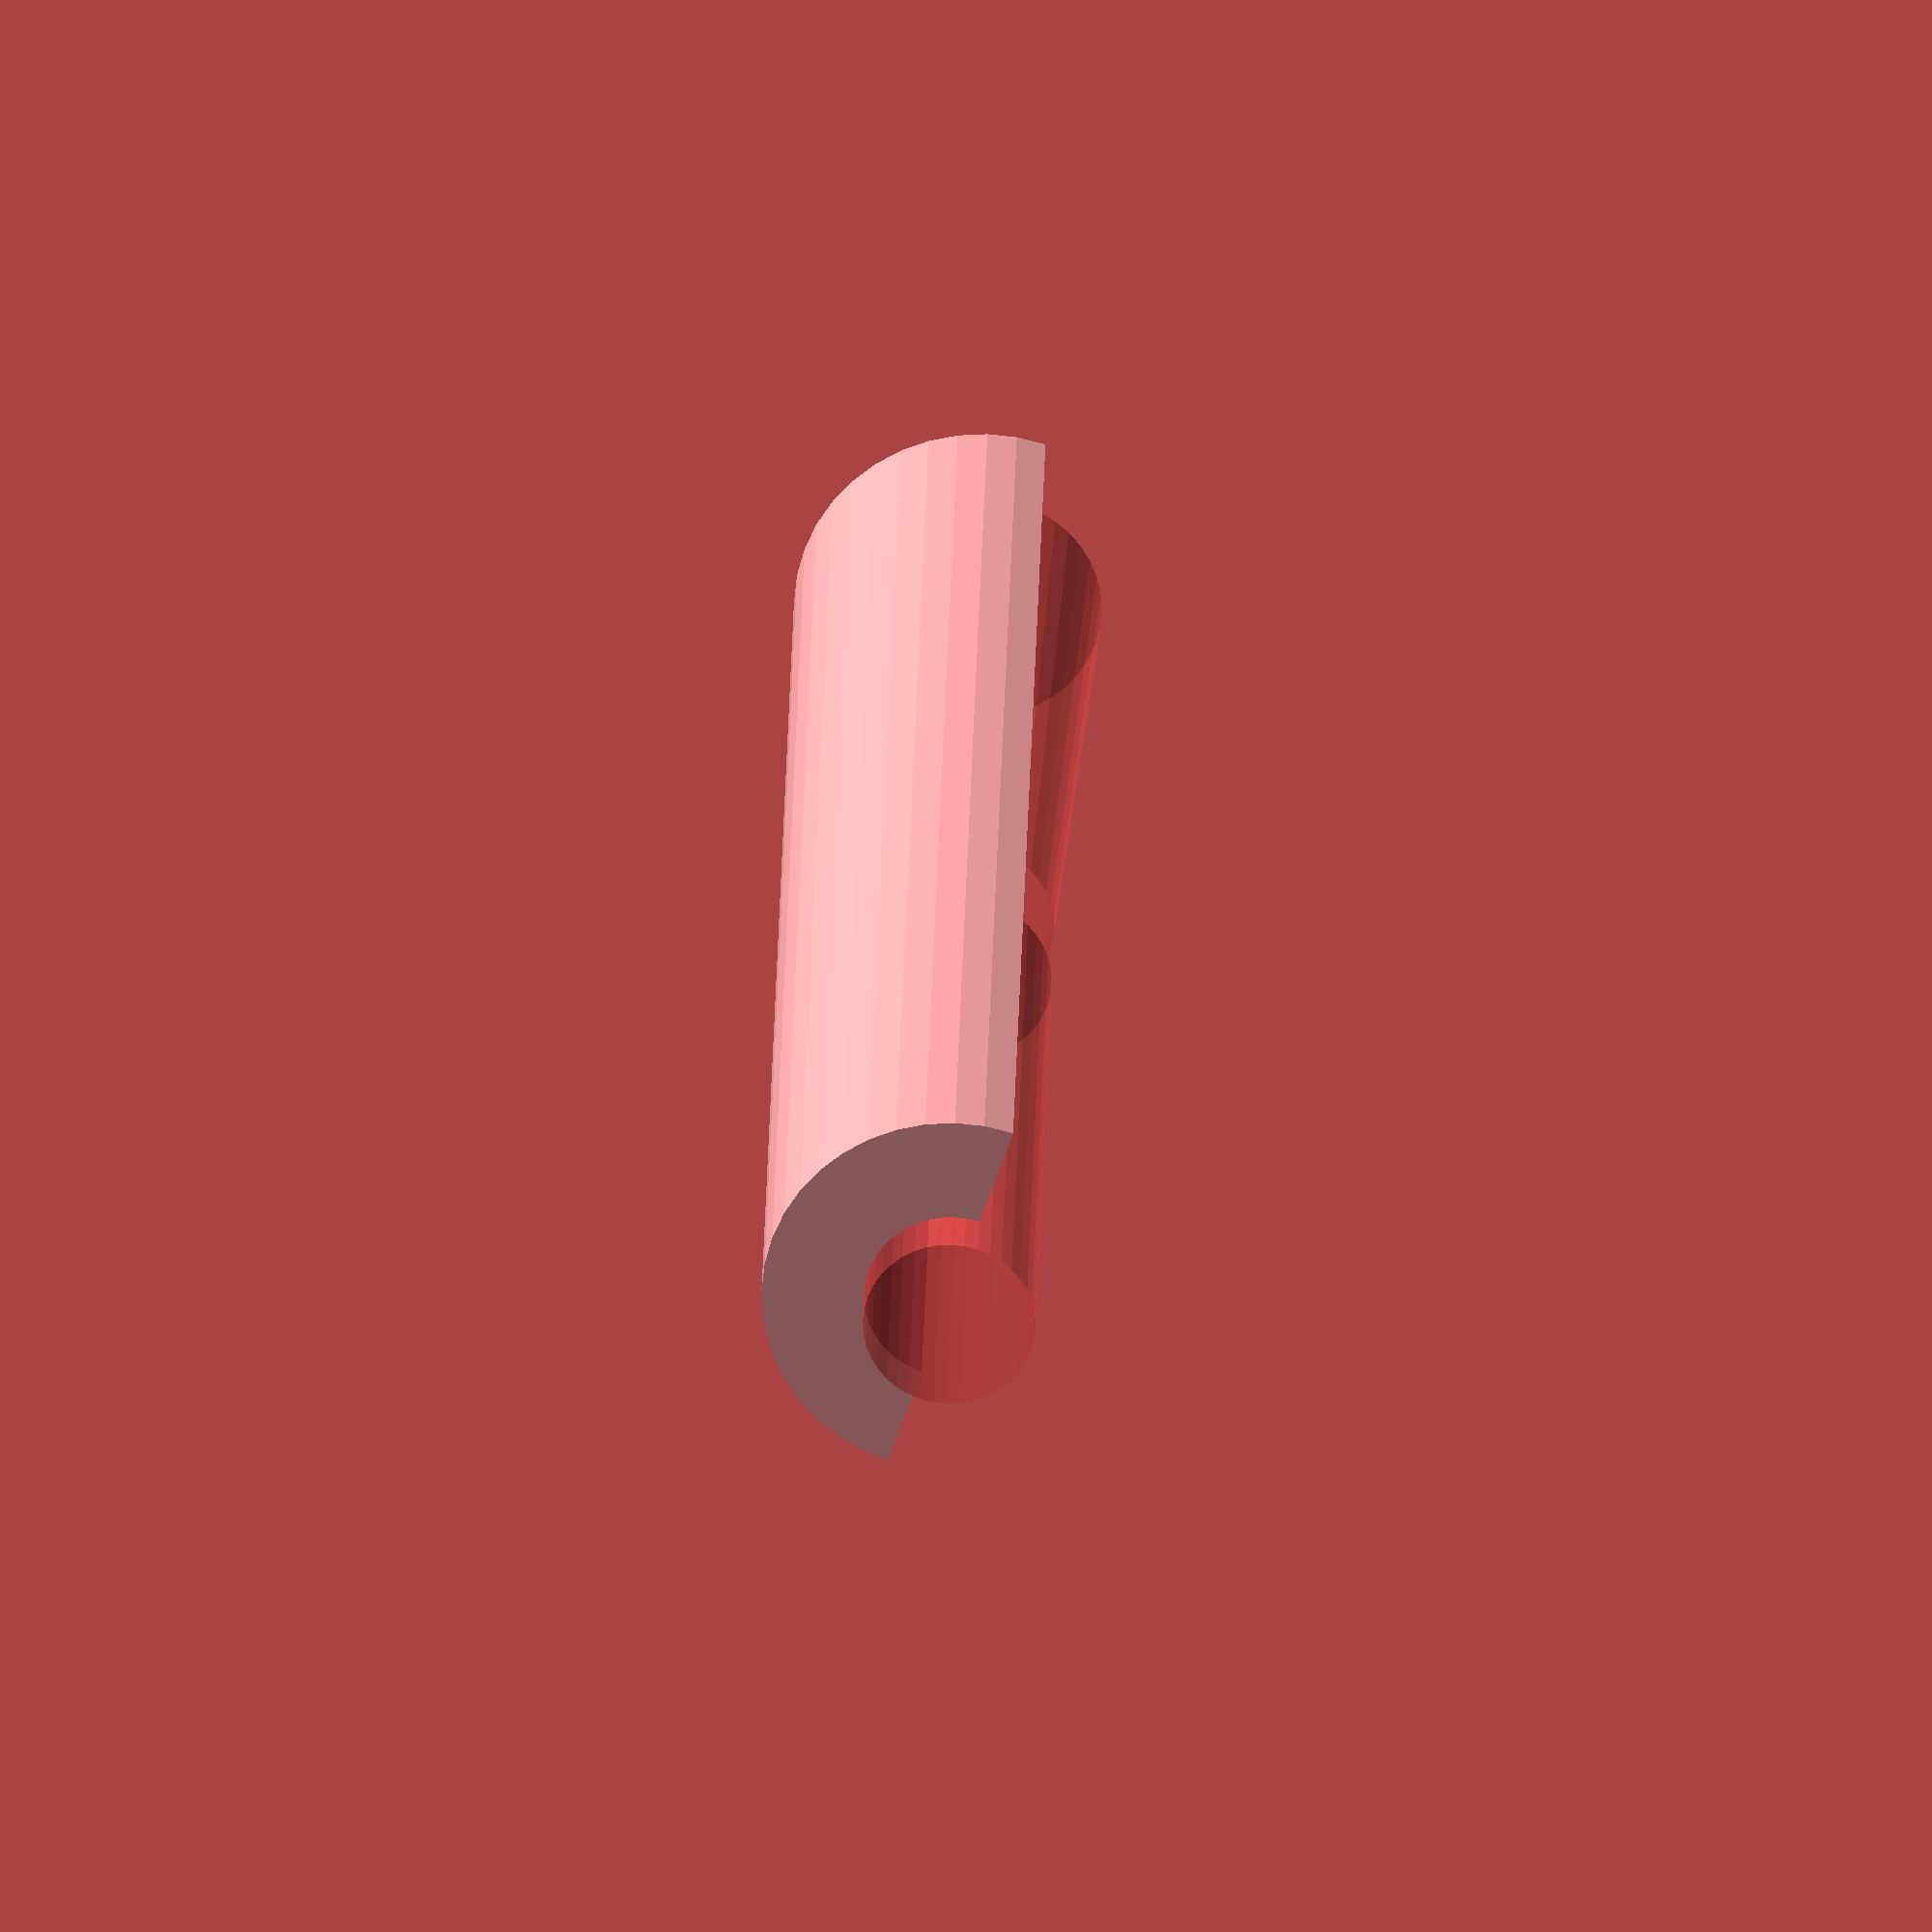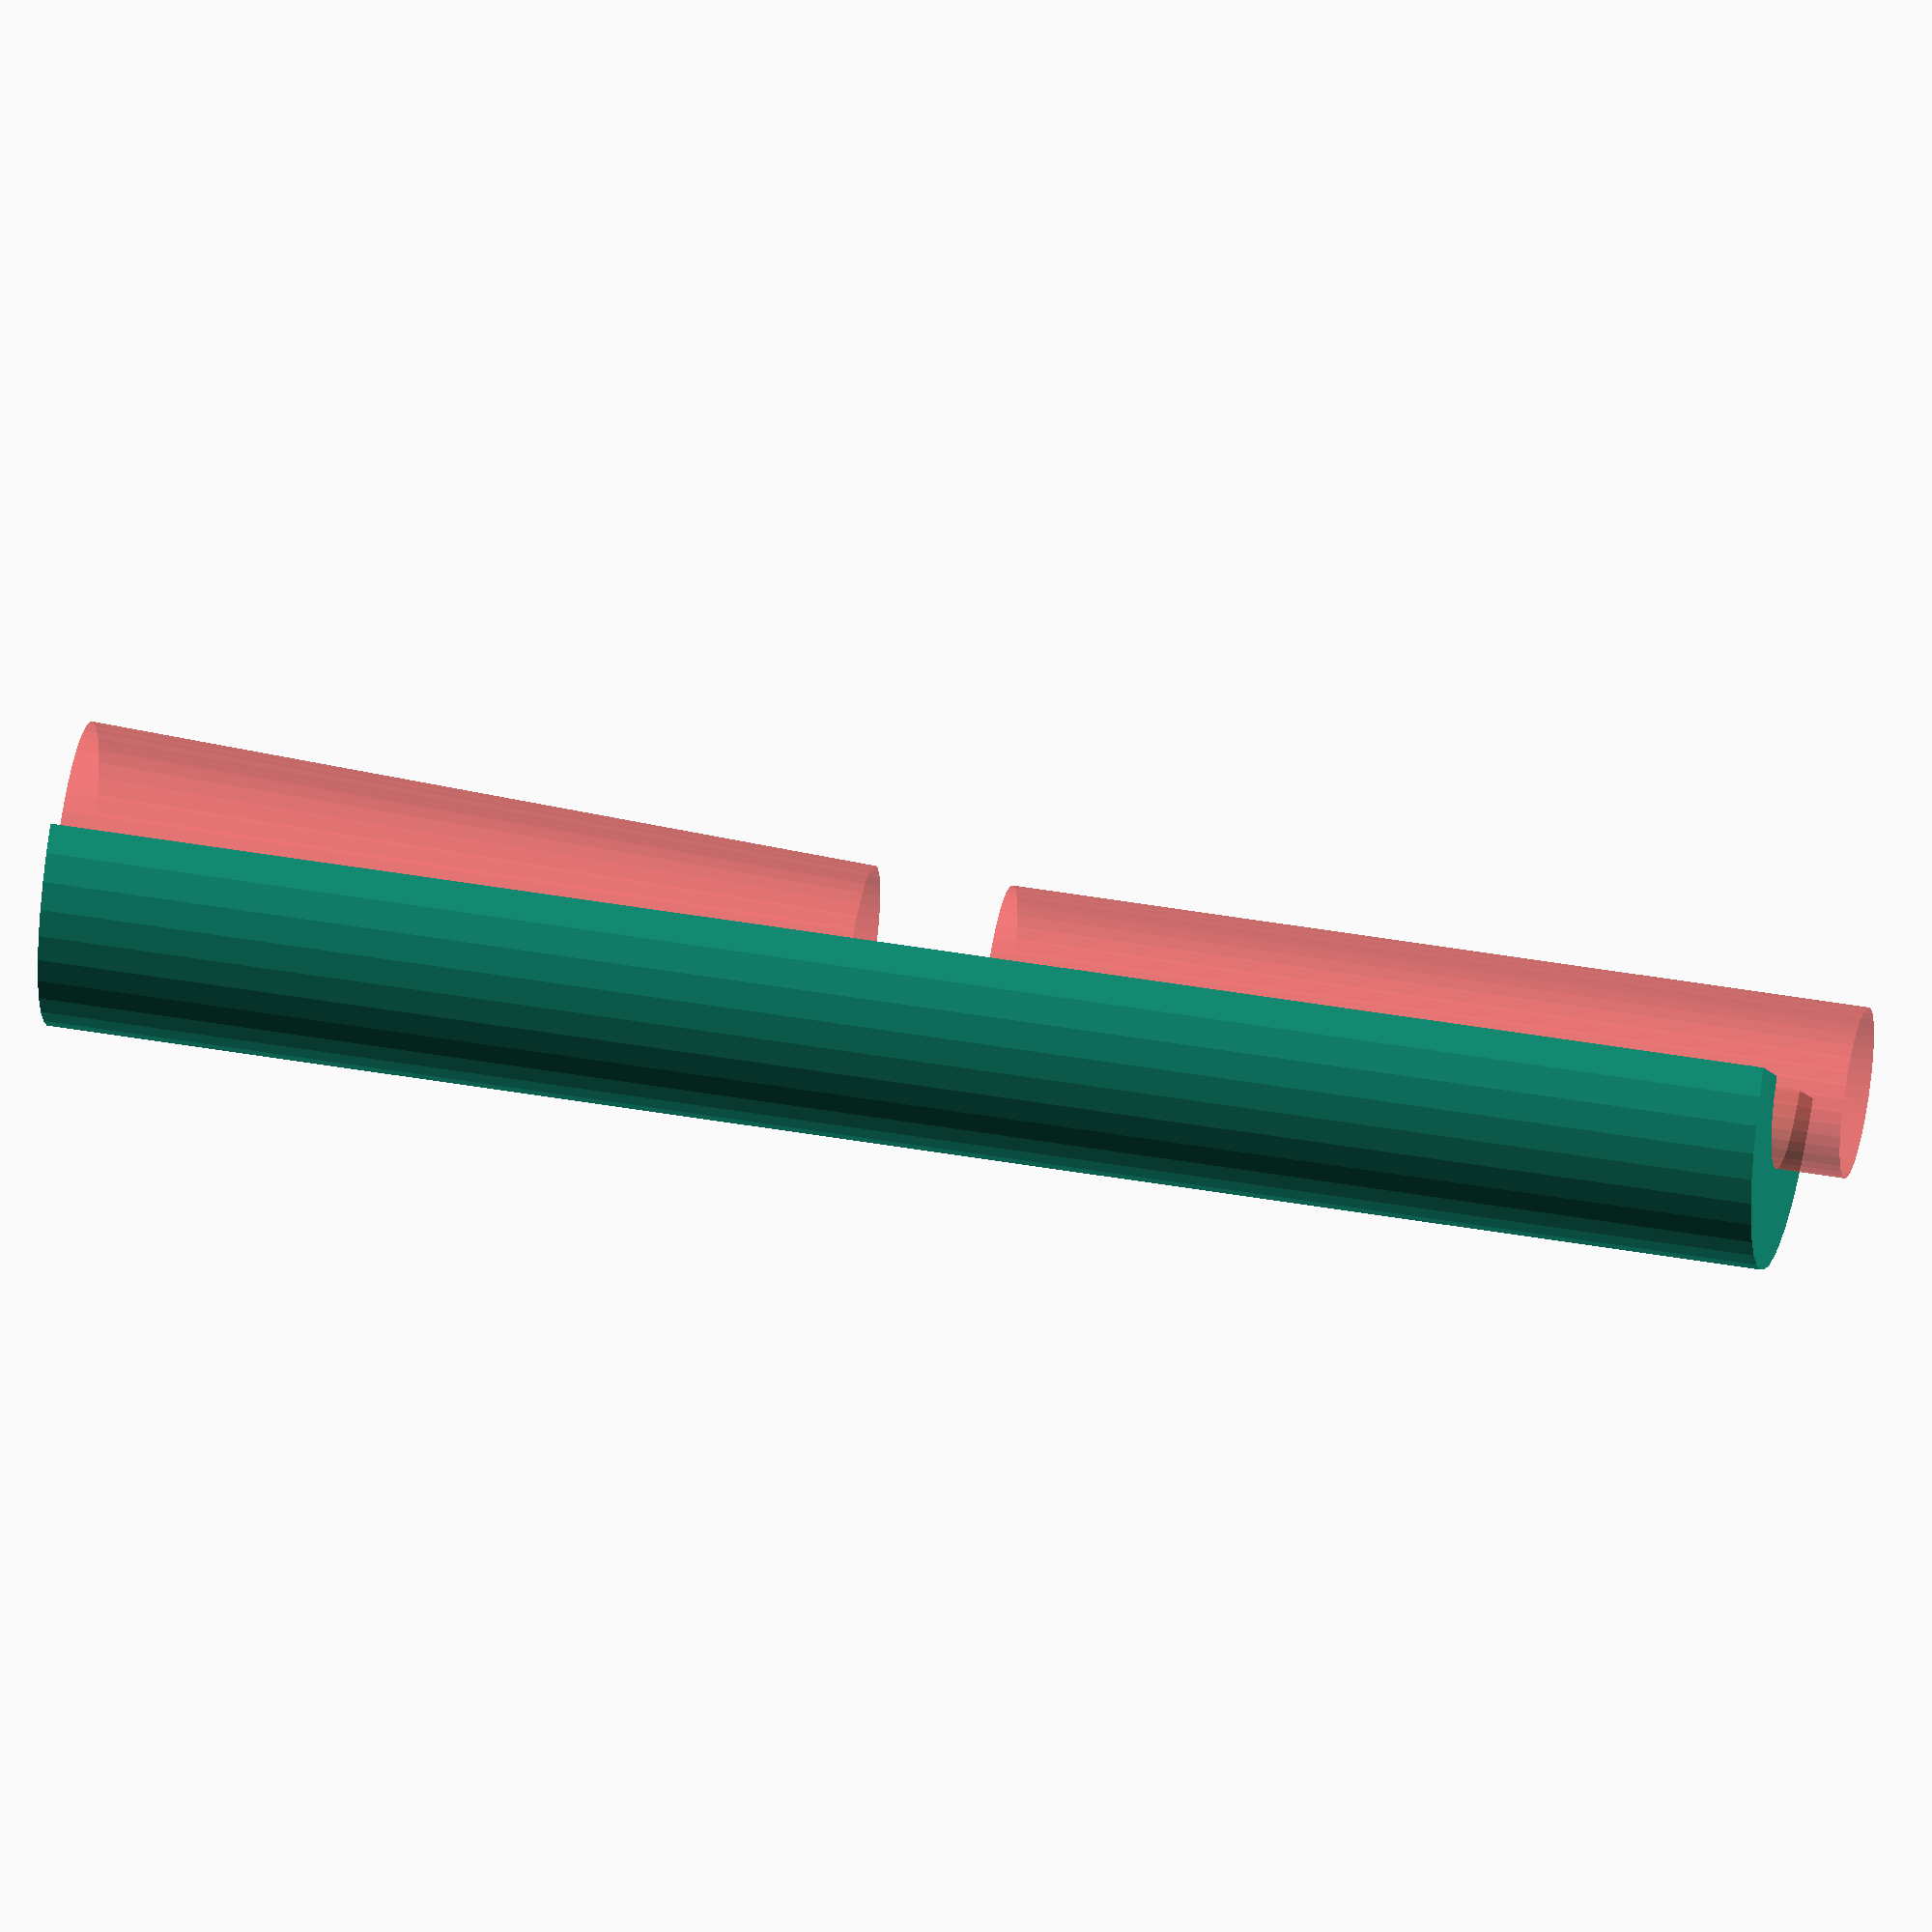
<openscad>
// Fly Rod repair
// Mark Reid
// June 1, 2013

// cylinder quality
cq = 40;

inner_diam_top = 2.27;
inner_diam_bot = 1.65;
thickness = 1;
brace_height = 25;

top_offset = 5;

scale_factor = 1.5;

inner_radius_top = (inner_diam_top / 2) * scale_factor;
inner_radius_bot = (inner_diam_bot / 2) * scale_factor;
outer_radius = inner_radius_top + thickness;

module thingy() {
 difference() {
  translate([0,0,0])
   cylinder(r=outer_radius, h=brace_height, $fn=cq);
  translate([0,0,(brace_height / 2) + thickness])
   #cylinder(r1=inner_radius_bot, r2=inner_radius_top, h=brace_height/2 - thickness, $fn=cq);
  translate([0,0,-thickness])
   #cylinder(r=inner_radius_bot, h=brace_height/2, $fn=cq);
 }
}

rotate([0,90,0])
difference() {
 thingy();
 translate([0,-50, -1]) cube([100,100,100]);
}

</openscad>
<views>
elev=249.8 azim=93.2 roll=109.4 proj=o view=wireframe
elev=93.6 azim=352.4 roll=171.4 proj=o view=solid
</views>
